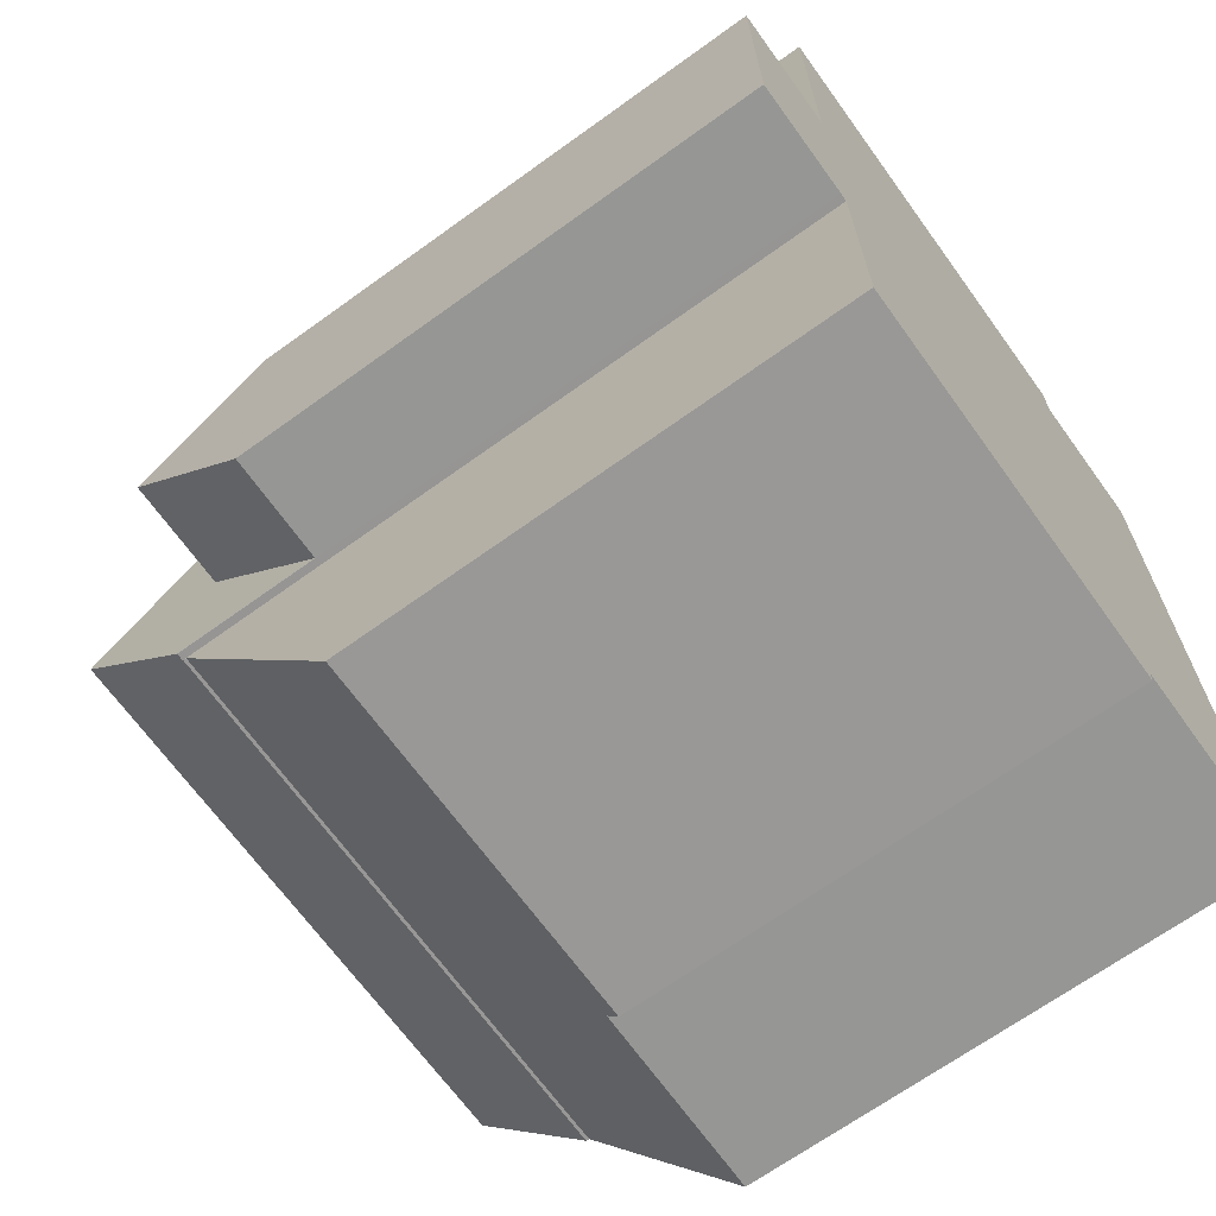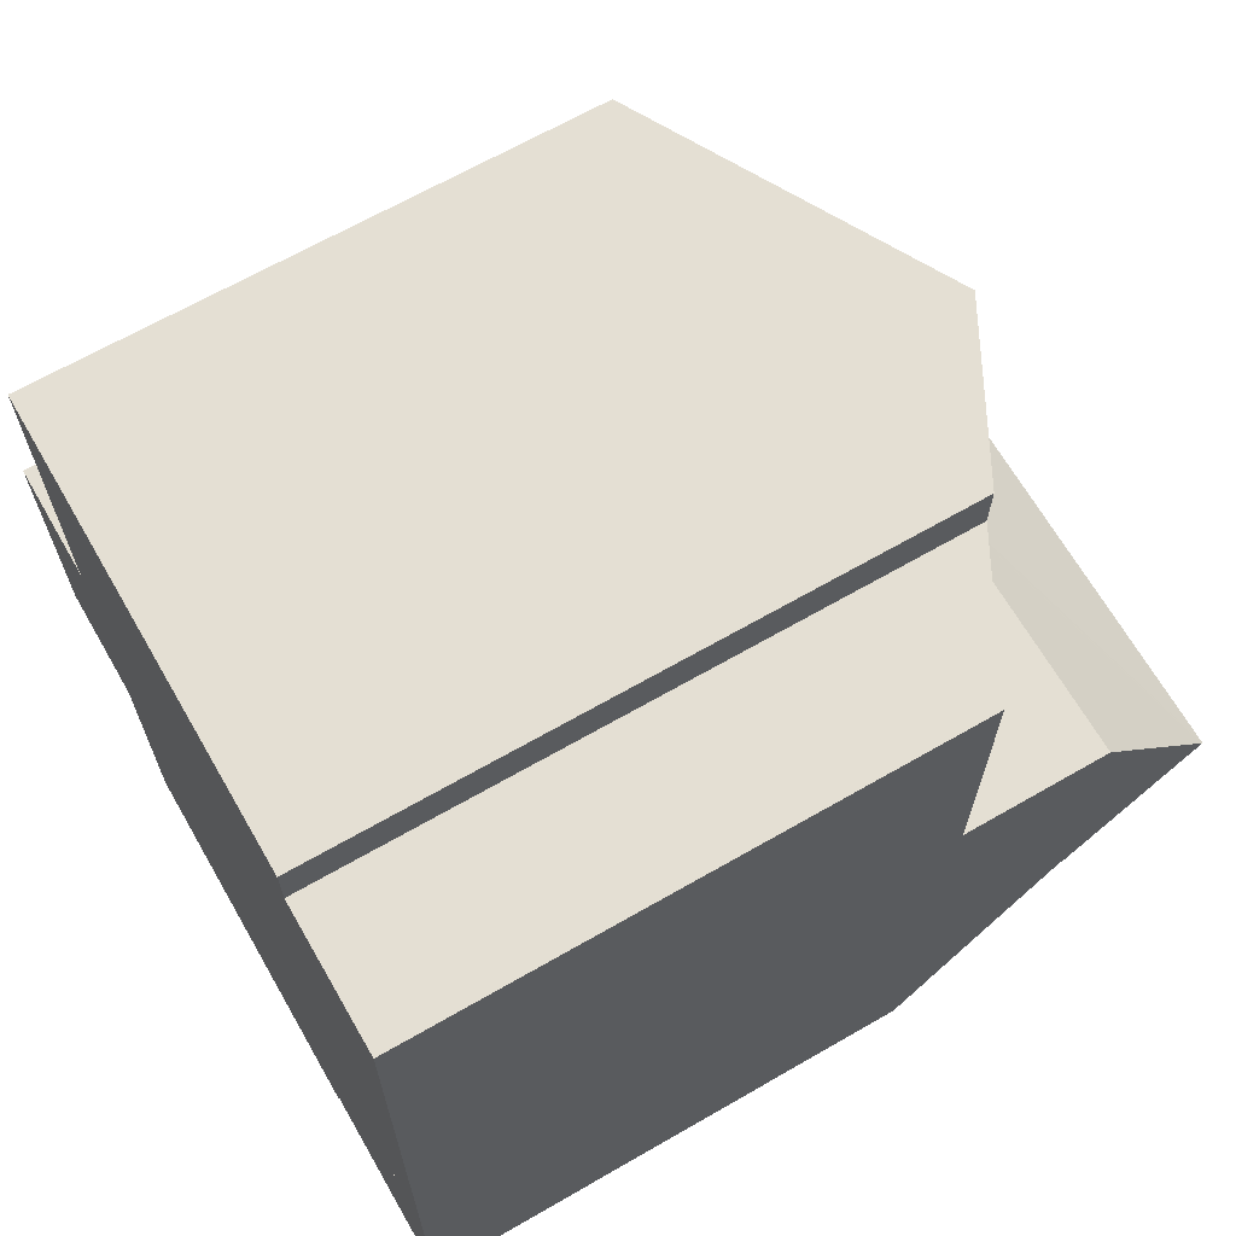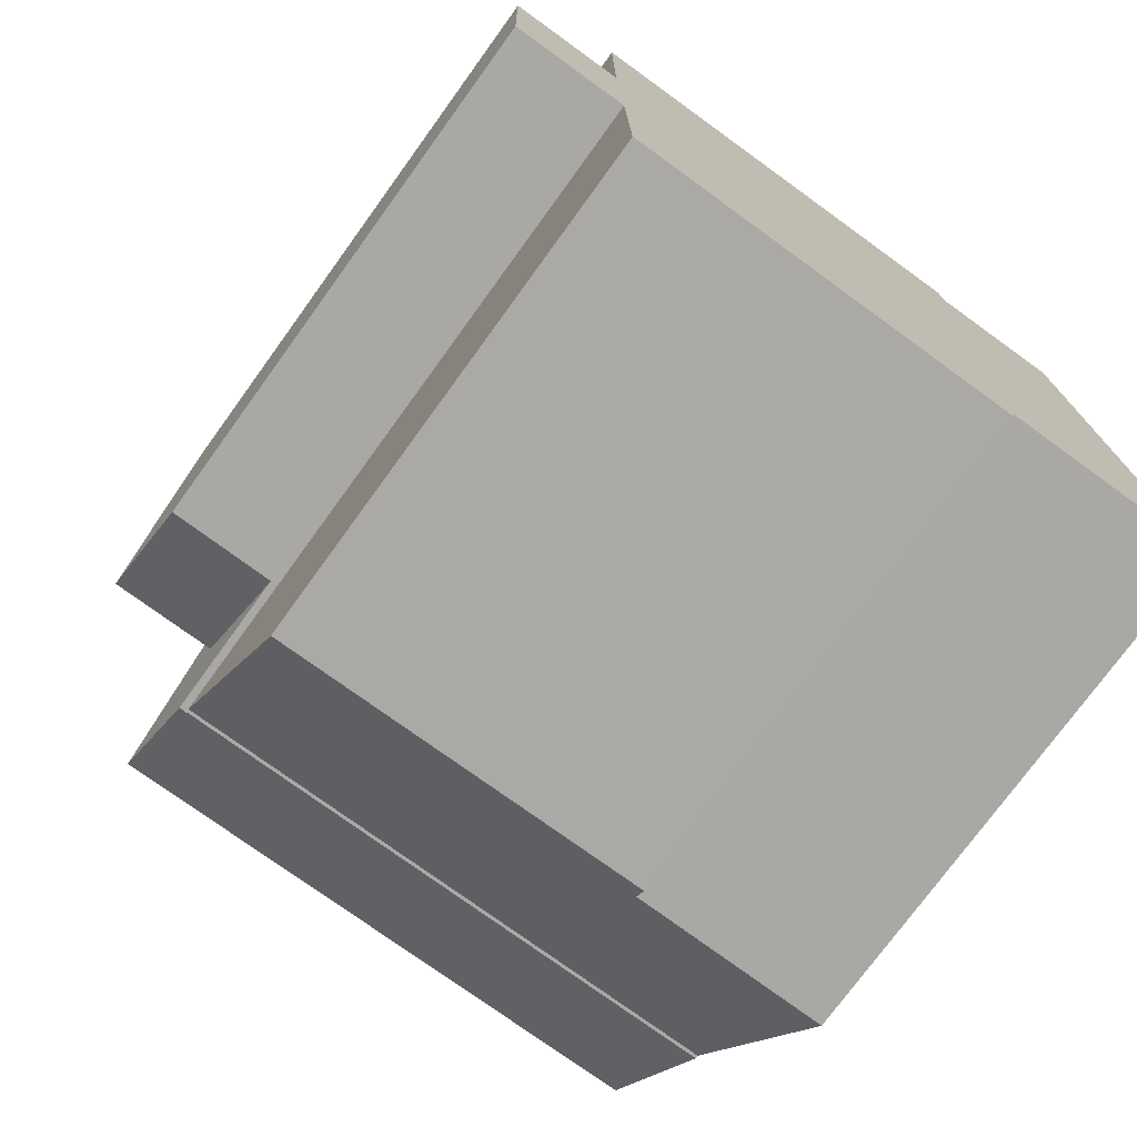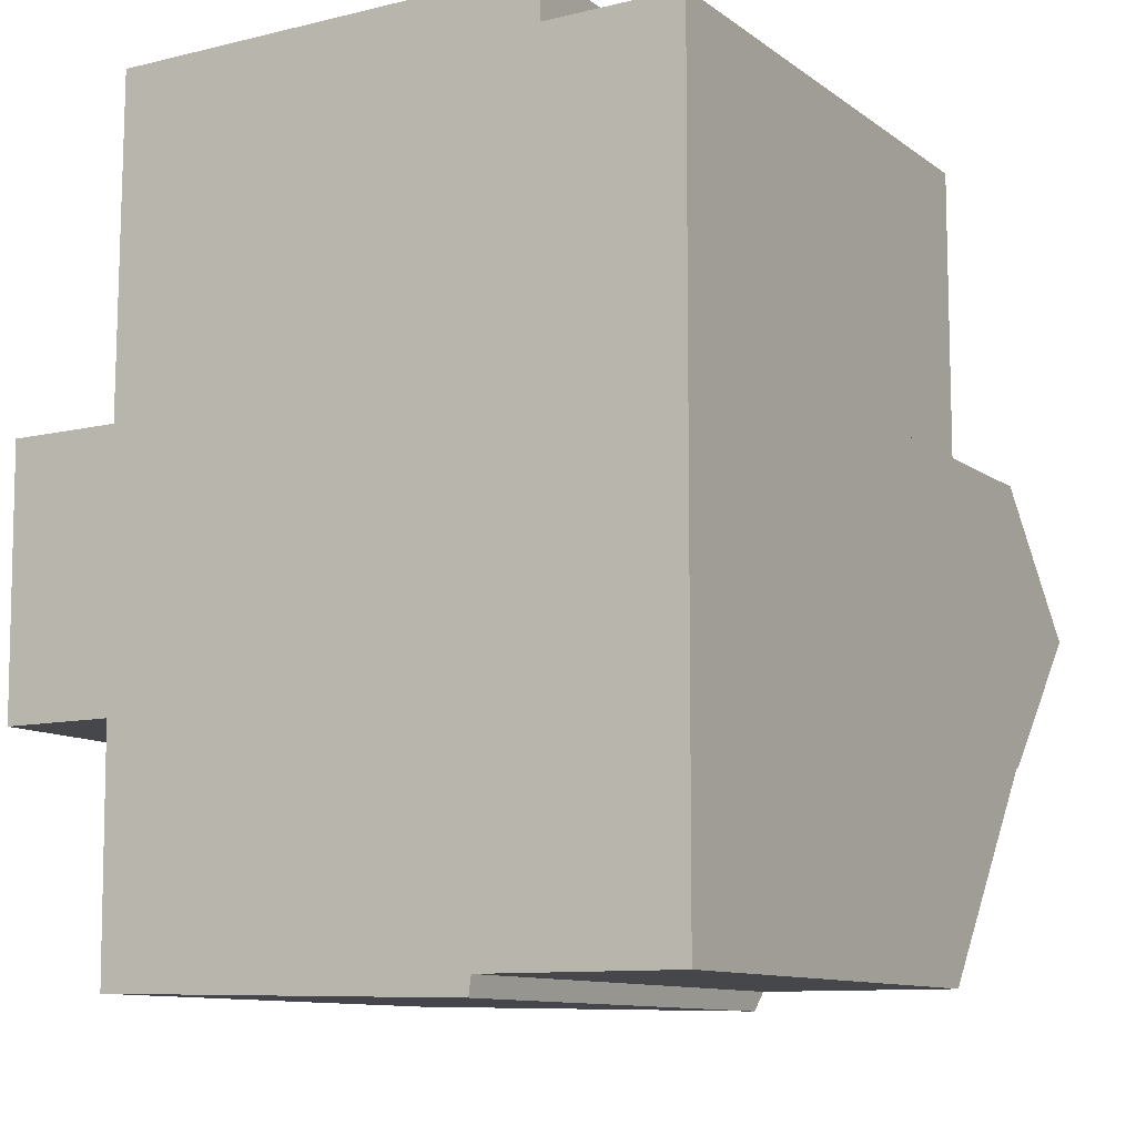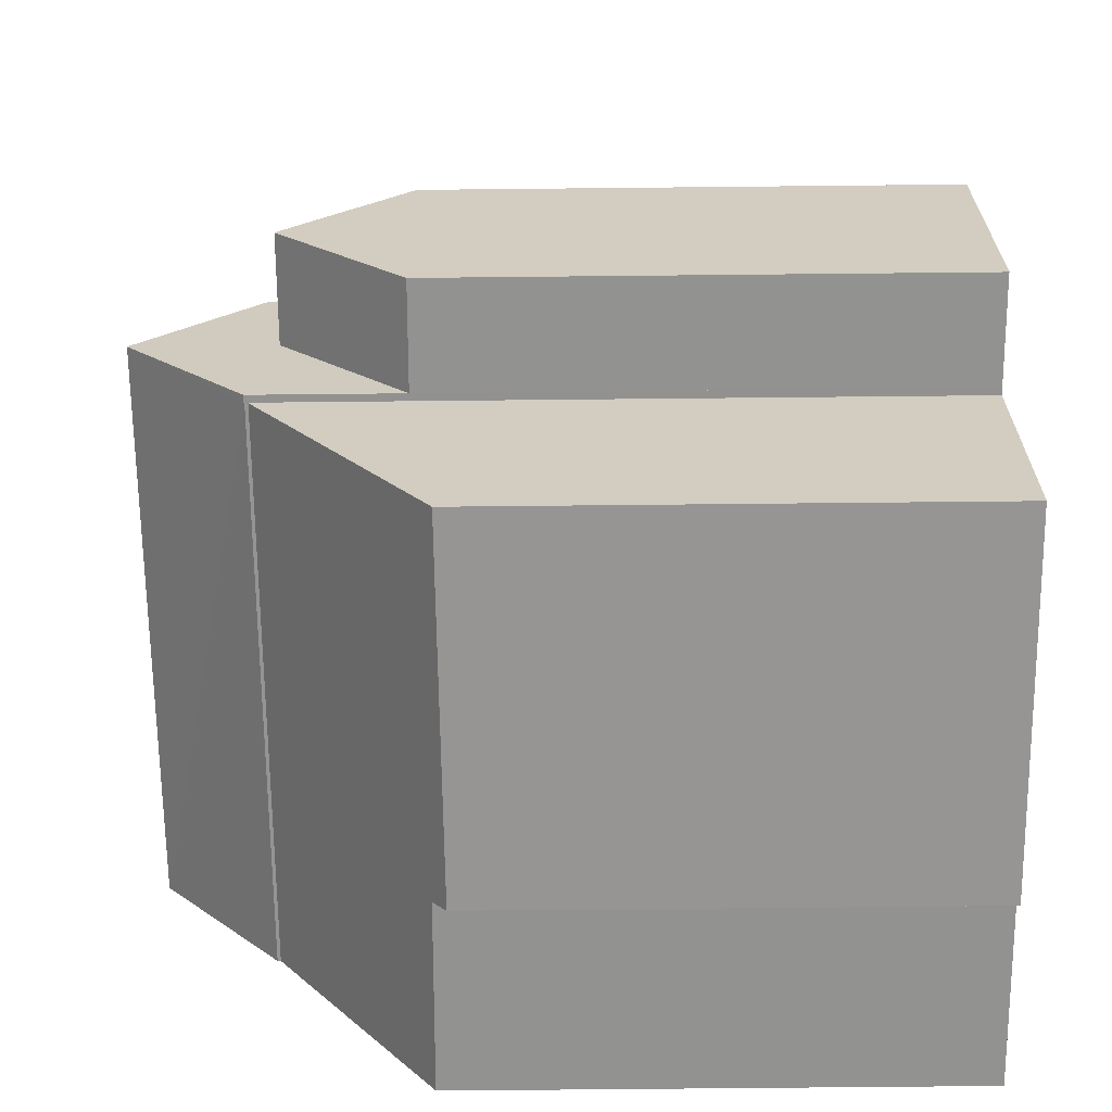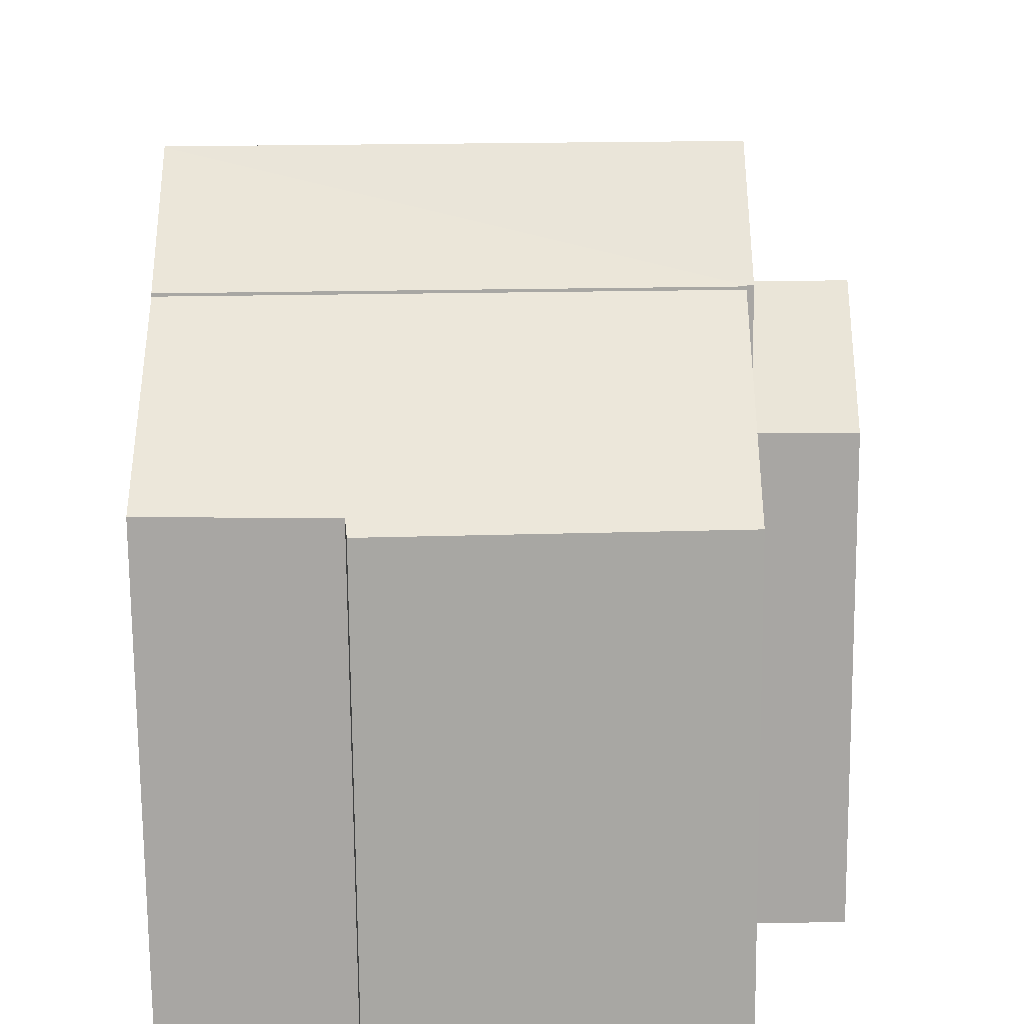
<metadata>
{"format":"obj","ext":"obj","renderer":"f3d","projection":"perspective","resolution":1024,"background":"white","views":[{"elev":-67.6,"azim":-54.1,"up":"+Z"},{"elev":66.5,"azim":60.0,"up":"+Z"},{"elev":-75.0,"azim":-35.9,"up":"+Z"},{"elev":-10.7,"azim":30.8,"up":"+Z"},{"elev":-66.1,"azim":-89.4,"up":"+Z"},{"elev":-74.3,"azim":-179.5,"up":"+Z"}]}
</metadata>
<code>
v  2.495 17.98 -2.951
v  8.797 15.19 0.087
v  9.131 15.19 0.088
v  2.593 15.26 -0.005
v  2.593 15.19 0.072
v  2.503 15.26 -0.005
v  15.65 17.98 -3.048
v  9.465 15.19 0.089
v  15.65 17.94 -2.999
v  15.66 15.19 0.104
v  15.65 17.96 -3.071
v  2.654 15.21 -5.958
v  2.564 15.2 -5.958
v  2.488 15.2 -5.958
v  2.654 15.19 -5.977
v  15.64 15.19 -6.2
v  2.503 3.062e-19 -0.005
v  2.593 3.062e-19 -0.005
v  2.593 -4.409e-18 0.072
v  9.465 -5.45e-18 0.089
v  15.66 -6.368e-18 0.104
v  8.797 -5.327e-18 0.087
v  9.131 -5.388e-18 0.088
v  2.654 3.648e-16 -5.958
v  2.654 3.66e-16 -5.977
v  2.495 1.807e-16 -2.951
v  2.488 3.648e-16 -5.958
v  15.64 3.796e-16 -6.2
v  15.65 1.836e-16 -2.999
v  15.65 1.866e-16 -3.048
v  15.65 1.88e-16 -3.071
v  2.564 3.648e-16 -5.958
v  2.654 15.12 -5.977
v  11.15 11.15 -11.51
v  2.711 11.2 -11.3
v  11.2 11.46 -11.1
v  15.64 15.12 -6.2
v  15.63 11.82 -10.69
v  15.63 11.51 -11.11
v  15.63 6.802e-16 -11.11
v  11.2 6.794e-16 -11.1
v  2.711 6.922e-16 -11.3
v  11.15 7.05e-16 -11.51
v  15.63 6.543e-16 -10.69
v  0.037 14.75 -2.934
v  2.503 11.94 -0.005
v  2.495 14.76 -2.951
v  0 11.94 7.309e-16
v  1.407 11.87 -5.956
v  2.488 11.88 -5.958
v  0.074 11.85 -5.954
v  0.074 11.87 -5.933
v  0 0 0
v  0.074 3.646e-16 -5.954
v  1.407 3.647e-16 -5.956
v  0.074 3.633e-16 -5.933
v  0.037 1.797e-16 -2.934
v  15.66 11.89 0.104
v  12.6 13.53 6.442
v  15.68 11.89 6.45
v  9.149 15.37 7.505
v  12.6 13.53 7.513
v  9.131 15.37 0.088
v  2.62 11.89 7.489
v  2.593 11.89 0.072
v  2.62 -4.586e-16 7.489
v  12.6 -4.6e-16 7.513
v  9.149 -4.595e-16 7.505
v  12.6 -3.945e-16 6.442
v  15.68 -3.949e-16 6.45
g defaultobject
f 1 2 3
f 2 1 4
f 2 4 5
f 4 1 6
f 3 7 1
f 7 3 8
f 7 8 9
f 9 8 10
f 11 1 7
f 1 11 12
f 1 12 13
f 1 13 14
f 15 11 16
f 11 15 12
f 17 4 6
f 4 17 18
f 19 2 5
f 2 19 3
f 3 19 8
f 8 19 10
f 10 19 20
f 10 20 21
f 20 19 22
f 20 22 23
f 18 5 4
f 5 18 19
f 15 24 12
f 24 15 25
f 14 6 1
f 6 14 17
f 17 14 26
f 26 14 27
f 9 11 7
f 11 9 16
f 16 9 10
f 16 10 21
f 16 21 28
f 28 21 29
f 28 29 30
f 28 30 31
f 28 15 16
f 15 28 25
f 24 13 12
f 13 24 14
f 14 24 27
f 27 24 32
f 27 24 26
f 24 27 32
f 20 29 21
f 29 20 28
f 28 20 25
f 25 20 23
f 25 23 22
f 25 22 24
f 24 22 19
f 24 19 18
f 24 18 17
f 24 17 26
f 33 34 35
f 34 33 36
f 36 33 37
f 36 37 38
f 36 38 39
f 40 36 39
f 36 40 41
f 34 42 35
f 42 34 43
f 41 34 36
f 34 41 43
f 28 38 37
f 38 28 39
f 39 28 40
f 40 28 44
f 35 25 33
f 25 35 42
f 25 37 33
f 37 25 28
f 43 25 42
f 25 43 41
f 25 41 28
f 28 41 44
f 44 41 40
f 45 46 47
f 46 45 48
f 49 47 50
f 47 49 51
f 47 51 52
f 47 52 45
f 53 46 48
f 46 53 17
f 46 50 47
f 50 46 17
f 50 17 27
f 27 17 26
f 27 49 50
f 49 27 51
f 51 27 54
f 54 27 55
f 52 48 45
f 48 52 51
f 48 51 54
f 48 54 53
f 53 54 56
f 53 56 57
f 55 56 54
f 56 55 57
f 57 55 27
f 57 27 26
f 57 26 53
f 53 26 17
f 58 59 60
f 59 61 62
f 61 59 58
f 61 58 8
f 61 8 63
f 64 2 65
f 2 64 63
f 63 64 61
f 66 61 64
f 61 66 62
f 62 66 67
f 67 66 68
f 69 60 59
f 60 69 70
f 67 59 62
f 59 67 69
f 70 58 60
f 58 70 21
f 21 8 58
f 8 21 63
f 63 21 2
f 2 21 65
f 65 21 20
f 65 20 19
f 19 20 23
f 19 23 22
f 65 66 64
f 66 65 19
f 70 20 21
f 20 70 69
f 20 69 67
f 20 67 68
f 20 68 23
f 23 68 22
f 22 68 19
f 19 68 66

</code>
